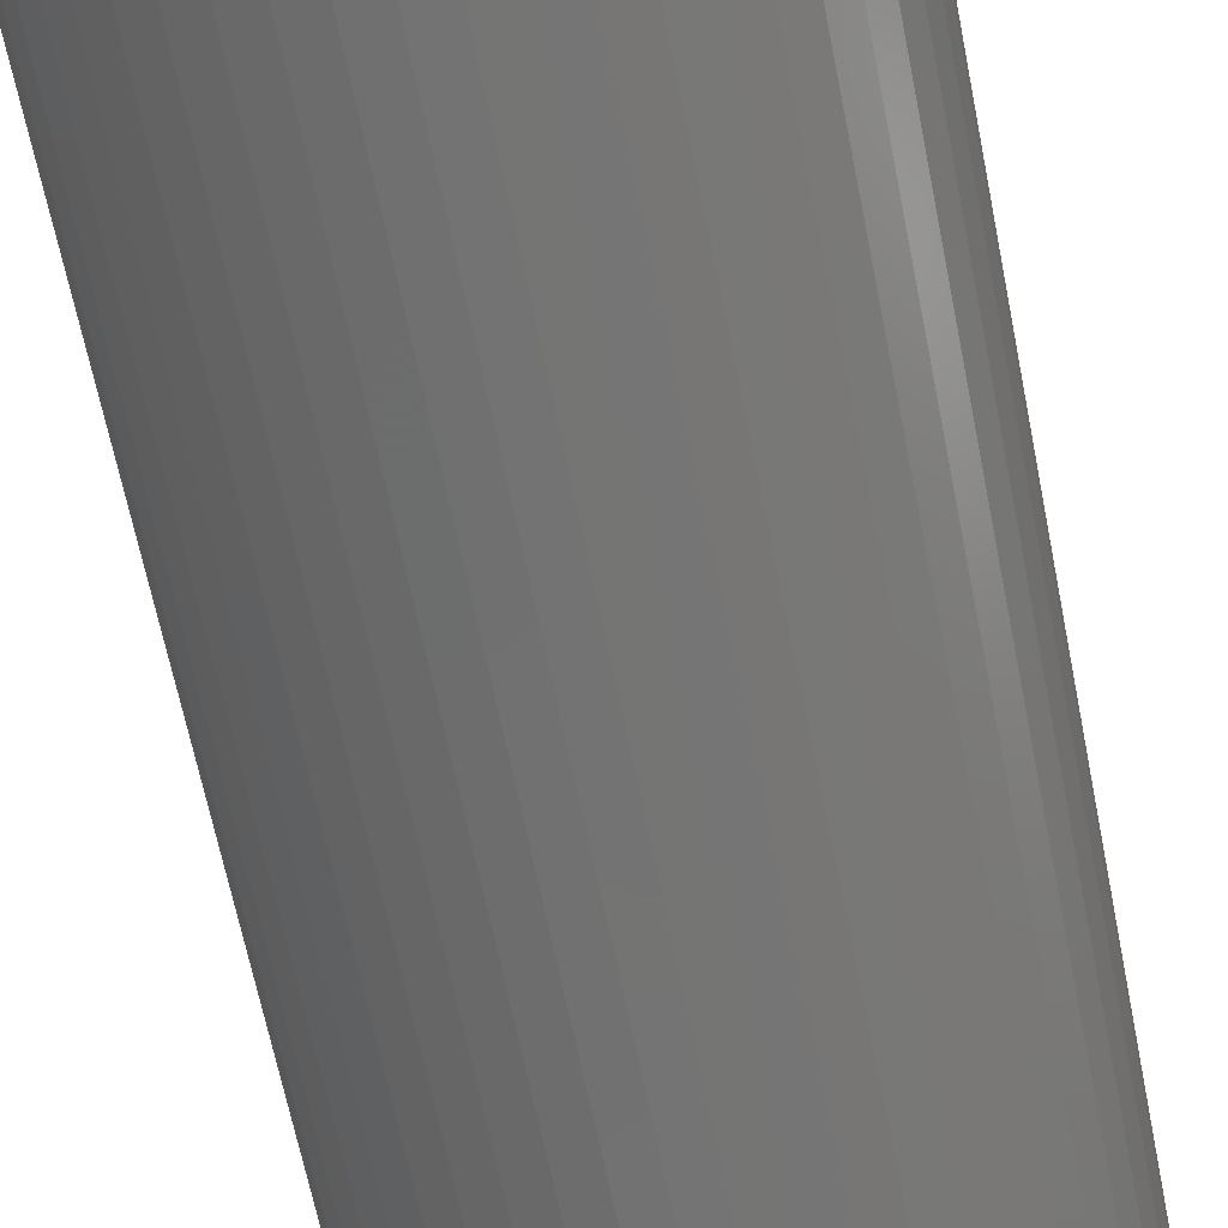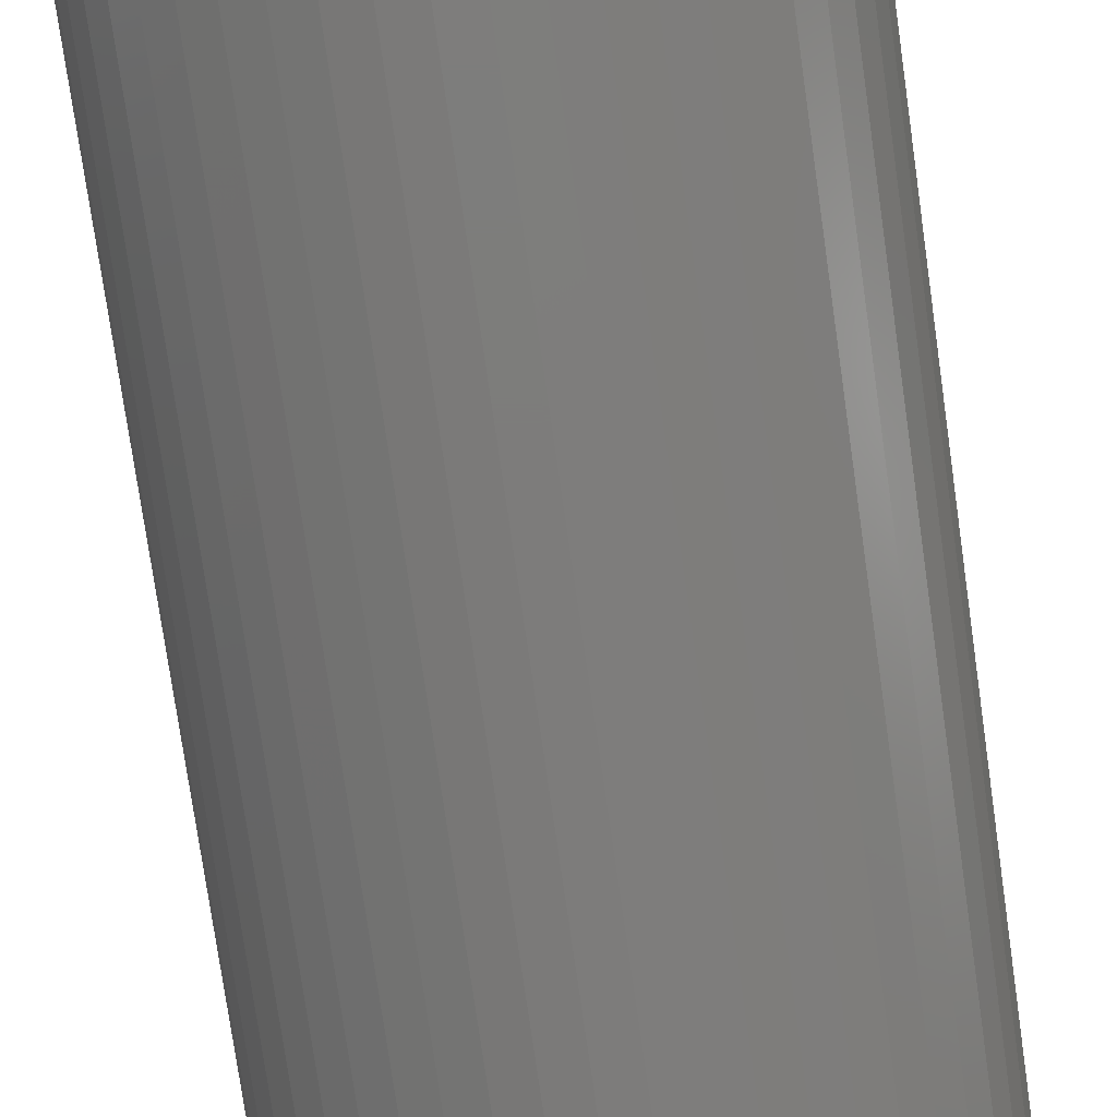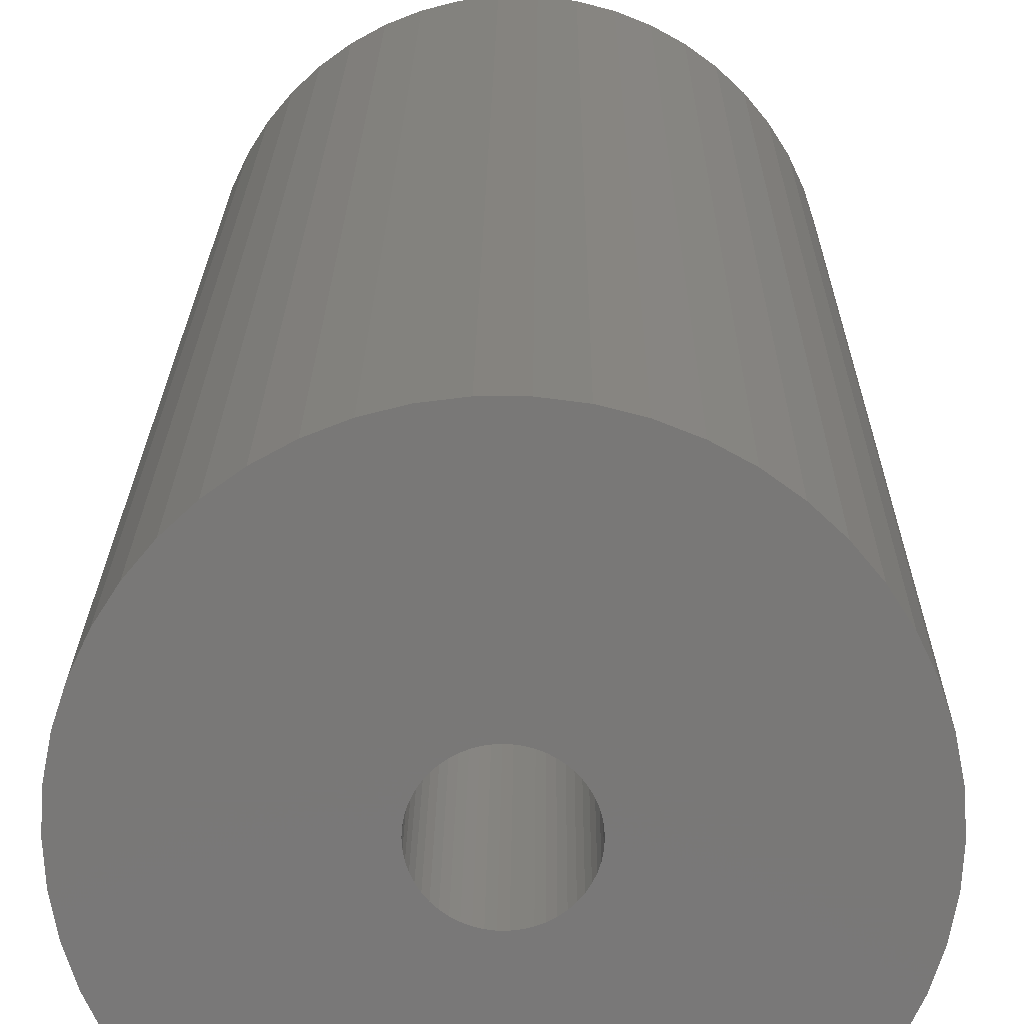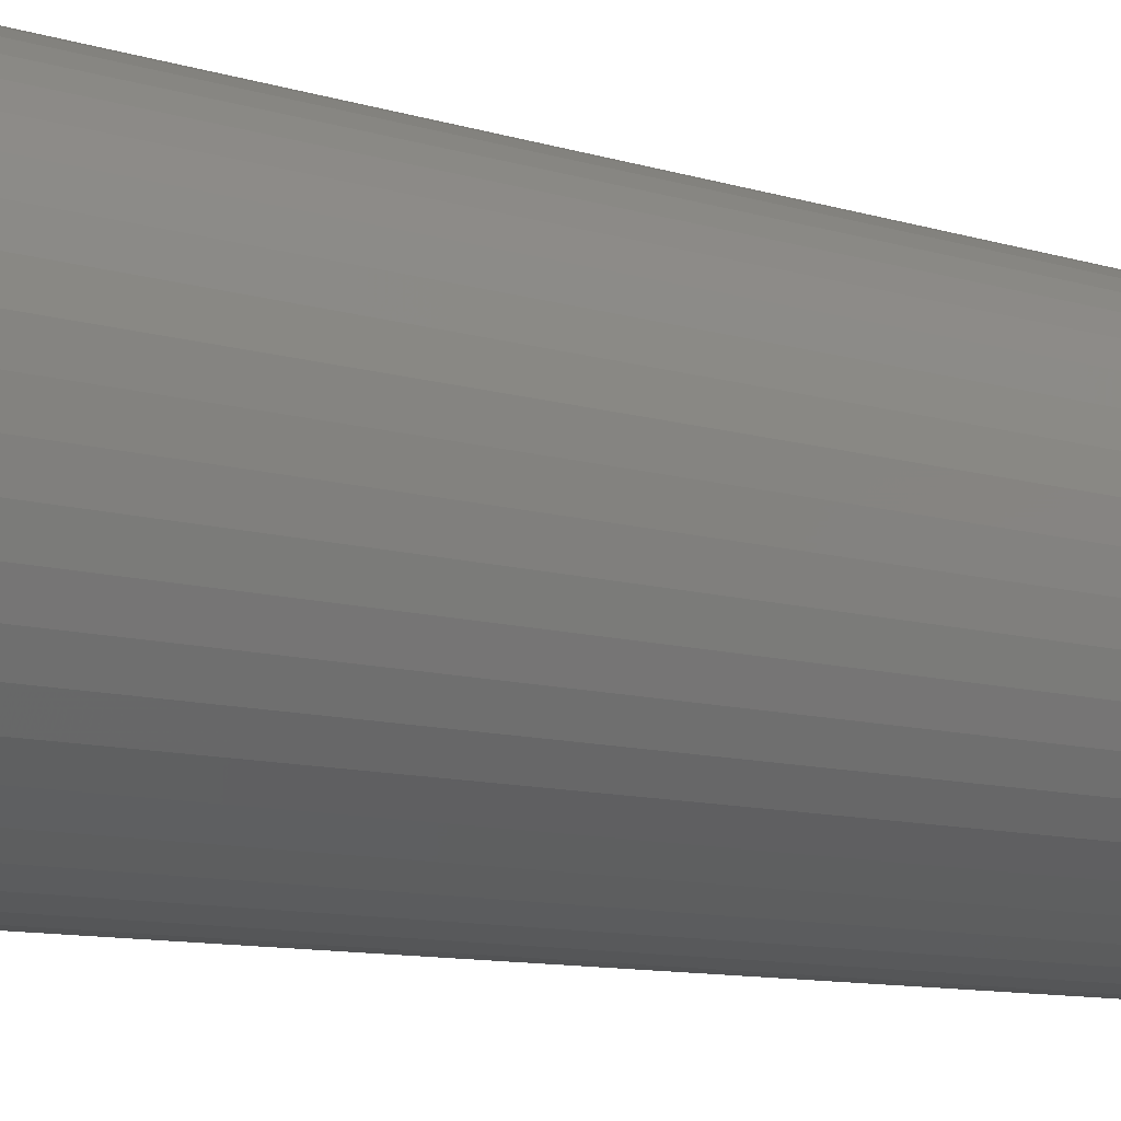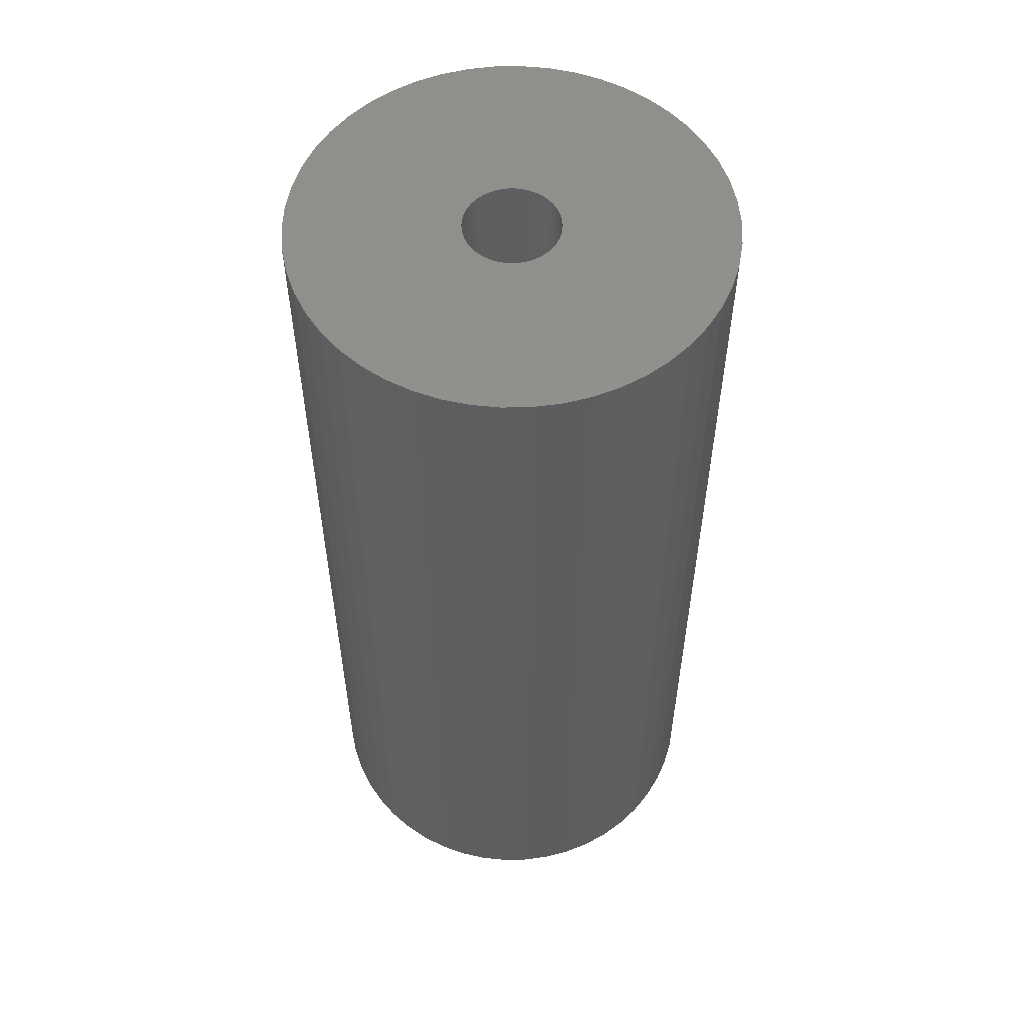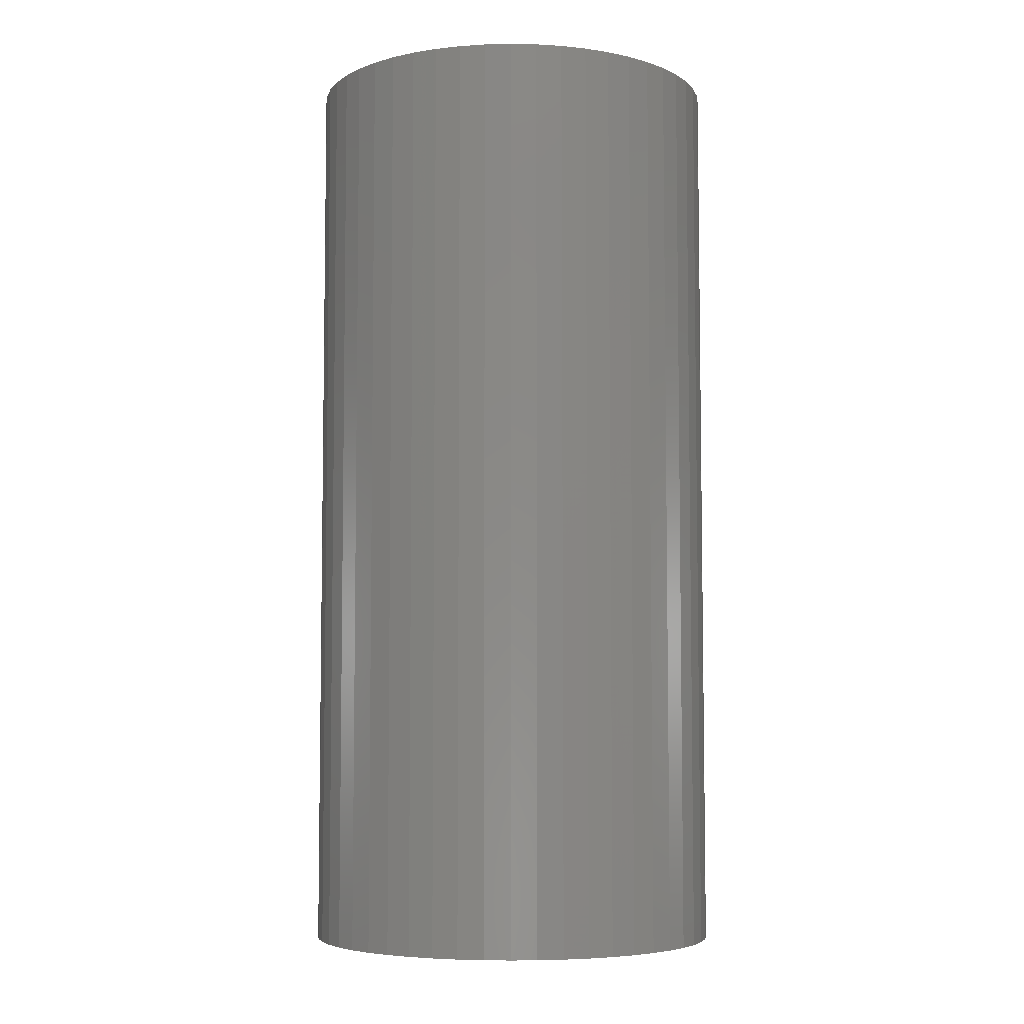
<metadata>
{"format":"stl","ext":"stl","renderer":"f3d","projection":"perspective","resolution":1024,"background":"white","views":[{"elev":-65.4,"azim":11.3,"up":"+Y"},{"elev":-76.1,"azim":8.1,"up":"+Y"},{"elev":18.7,"azim":-179.5,"up":"+Y"},{"elev":-10.1,"azim":51.7,"up":"+Y"},{"elev":55.5,"azim":-44.3,"up":"+Z"},{"elev":-5.7,"azim":-46.4,"up":"+Z"}]}
</metadata>
<code>
# stl→obj: 200 verts, 400 faces
v 12.5 0 27.5
v 12.4 1.567 -27.5
v 12.4 1.567 27.5
v 12.5 0 -27.5
v -12.5 0 -27.5
v -12.4 1.567 27.5
v -12.4 1.567 -27.5
v -12.5 0 27.5
v 0.7849 12.48 -27.5
v -0.7849 12.48 27.5
v 0.7849 12.48 27.5
v -0.7849 12.48 -27.5
v -0.7849 -12.48 -27.5
v 0.7849 -12.48 27.5
v -0.7849 -12.48 27.5
v 0.7849 -12.48 -27.5
v 9.112 8.557 -27.5
v 7.968 9.631 27.5
v 9.112 8.557 27.5
v 7.968 9.631 -27.5
v -7.968 9.631 -27.5
v -9.112 8.557 27.5
v -7.968 9.631 27.5
v -9.112 8.557 -27.5
v -3.863 11.89 -27.5
v -5.322 11.31 27.5
v -3.863 11.89 27.5
v -5.322 11.31 -27.5
v 11.62 4.602 27.5
v 10.95 6.022 -27.5
v 10.95 6.022 27.5
v 11.62 4.602 -27.5
v 12.11 3.109 -27.5
v 12.11 3.109 27.5
v 10.11 7.347 -27.5
v 10.11 7.347 27.5
v 5.322 11.31 -27.5
v 3.863 11.89 27.5
v 5.322 11.31 27.5
v 3.863 11.89 -27.5
v 2.342 12.28 27.5
v 2.342 12.28 -27.5
v 6.698 10.55 -27.5
v 6.698 10.55 27.5
v -11.62 4.602 -27.5
v -10.95 6.022 27.5
v -10.95 6.022 -27.5
v -11.62 4.602 27.5
v -10.11 7.347 -27.5
v -10.11 7.347 27.5
v -12.11 3.109 -27.5
v -12.11 3.109 27.5
v -2.342 12.28 27.5
v -2.342 12.28 -27.5
v 2.342 -12.28 27.5
v 2.342 -12.28 -27.5
v 3.863 -11.89 -27.5
v 5.322 -11.31 27.5
v 3.863 -11.89 27.5
v 5.322 -11.31 -27.5
v 2.75 0 27.5
v 2.728 0.3447 27.5
v 12.4 -1.567 27.5
v 2.664 0.6839 27.5
v 2.728 -0.3447 27.5
v 2.557 1.012 27.5
v 12.11 -3.109 27.5
v 2.41 1.325 27.5
v 2.664 -0.6839 27.5
v 2.225 1.616 27.5
v 11.62 -4.602 27.5
v 2.005 1.883 27.5
v 2.557 -1.012 27.5
v 1.753 2.119 27.5
v 10.95 -6.022 27.5
v 1.474 2.322 27.5
v 2.41 -1.325 27.5
v 1.171 2.488 27.5
v 10.11 -7.347 27.5
v 2.225 -1.616 27.5
v 0.8498 2.615 27.5
v 0.5153 2.701 27.5
v 0.1727 2.745 27.5
v -0.1727 2.745 27.5
v -0.5153 2.701 27.5
v -0.8498 2.615 27.5
v -1.171 2.488 27.5
v -1.474 2.322 27.5
v -6.698 10.55 27.5
v -1.753 2.119 27.5
v -2.005 1.883 27.5
v -2.225 1.616 27.5
v 9.112 -8.557 27.5
v 2.005 -1.883 27.5
v 7.968 -9.631 27.5
v 1.753 -2.119 27.5
v 6.698 -10.55 27.5
v 1.474 -2.322 27.5
v 1.171 -2.488 27.5
v 0.8498 -2.615 27.5
v 0.5153 -2.701 27.5
v 0.1727 -2.745 27.5
v -0.1727 -2.745 27.5
v -0.5153 -2.701 27.5
v -2.342 -12.28 27.5
v -0.8498 -2.615 27.5
v -3.863 -11.89 27.5
v -1.171 -2.488 27.5
v -5.322 -11.31 27.5
v -1.474 -2.322 27.5
v -6.698 -10.55 27.5
v -1.753 -2.119 27.5
v -7.968 -9.631 27.5
v -2.005 -1.883 27.5
v -9.112 -8.557 27.5
v -2.225 -1.616 27.5
v -10.11 -7.347 27.5
v -2.41 -1.325 27.5
v -10.95 -6.022 27.5
v -2.557 -1.012 27.5
v -11.62 -4.602 27.5
v -2.664 -0.6839 27.5
v -12.11 -3.109 27.5
v -2.728 -0.3447 27.5
v -12.4 -1.567 27.5
v -2.75 0 27.5
v -2.41 1.325 27.5
v -2.557 1.012 27.5
v -2.664 0.6839 27.5
v -2.728 0.3447 27.5
v -6.698 10.55 -27.5
v 12.4 -1.567 -27.5
v 6.698 -10.55 -27.5
v 7.968 -9.631 -27.5
v 9.112 -8.557 -27.5
v 12.11 -3.109 -27.5
v -10.95 -6.022 -27.5
v -11.62 -4.602 -27.5
v 2.75 0 -27.5
v 2.728 -0.3447 -27.5
v 2.664 -0.6839 -27.5
v 11.62 -4.602 -27.5
v 2.728 0.3447 -27.5
v 2.557 -1.012 -27.5
v 10.95 -6.022 -27.5
v 2.41 -1.325 -27.5
v 10.11 -7.347 -27.5
v 2.664 0.6839 -27.5
v 2.225 -1.616 -27.5
v 2.005 -1.883 -27.5
v 2.557 1.012 -27.5
v 1.753 -2.119 -27.5
v 1.474 -2.322 -27.5
v 2.41 1.325 -27.5
v 1.171 -2.488 -27.5
v 2.225 1.616 -27.5
v 0.8498 -2.615 -27.5
v 0.5153 -2.701 -27.5
v 0.1727 -2.745 -27.5
v -0.1727 -2.745 -27.5
v -0.5153 -2.701 -27.5
v -2.342 -12.28 -27.5
v -0.8498 -2.615 -27.5
v -3.863 -11.89 -27.5
v -1.171 -2.488 -27.5
v -5.322 -11.31 -27.5
v -1.474 -2.322 -27.5
v -6.698 -10.55 -27.5
v -1.753 -2.119 -27.5
v -7.968 -9.631 -27.5
v -2.005 -1.883 -27.5
v -9.112 -8.557 -27.5
v -2.225 -1.616 -27.5
v -10.11 -7.347 -27.5
v 2.005 1.883 -27.5
v 1.753 2.119 -27.5
v 1.474 2.322 -27.5
v 1.171 2.488 -27.5
v 0.8498 2.615 -27.5
v 0.5153 2.701 -27.5
v 0.1727 2.745 -27.5
v -0.1727 2.745 -27.5
v -0.5153 2.701 -27.5
v -0.8498 2.615 -27.5
v -1.171 2.488 -27.5
v -1.474 2.322 -27.5
v -1.753 2.119 -27.5
v -2.005 1.883 -27.5
v -2.225 1.616 -27.5
v -2.41 1.325 -27.5
v -2.557 1.012 -27.5
v -2.664 0.6839 -27.5
v -2.728 0.3447 -27.5
v -2.75 0 -27.5
v -2.41 -1.325 -27.5
v -2.557 -1.012 -27.5
v -2.664 -0.6839 -27.5
v -12.11 -3.109 -27.5
v -2.728 -0.3447 -27.5
v -12.4 -1.567 -27.5
f 1 2 3
f 2 1 4
f 5 6 7
f 6 5 8
f 9 10 11
f 10 9 12
f 13 14 15
f 14 13 16
f 17 18 19
f 18 17 20
f 21 22 23
f 22 21 24
f 25 26 27
f 26 25 28
f 29 30 31
f 30 29 32
f 3 33 34
f 33 3 2
f 31 35 36
f 35 31 30
f 37 38 39
f 38 37 40
f 40 41 38
f 41 40 42
f 43 39 44
f 39 43 37
f 45 46 47
f 46 45 48
f 49 22 24
f 22 49 50
f 51 48 45
f 48 51 52
f 12 53 10
f 53 12 54
f 16 55 14
f 55 16 56
f 57 58 59
f 58 57 60
f 34 32 29
f 32 34 33
f 36 17 19
f 17 36 35
f 42 11 41
f 11 42 9
f 20 44 18
f 44 20 43
f 47 50 49
f 50 47 46
f 7 52 51
f 52 7 6
f 61 1 3
f 62 3 34
f 1 61 63
f 64 34 29
f 65 63 61
f 66 29 31
f 63 65 67
f 68 31 36
f 69 67 65
f 70 36 19
f 67 69 71
f 72 19 18
f 73 71 69
f 74 18 44
f 71 73 75
f 76 44 39
f 77 75 73
f 78 39 38
f 75 77 79
f 80 79 77
f 3 62 61
f 34 64 62
f 29 66 64
f 31 68 66
f 81 38 41
f 36 70 68
f 19 72 70
f 18 74 72
f 44 76 74
f 39 78 76
f 38 81 78
f 82 41 11
f 41 82 81
f 11 83 82
f 11 84 83
f 10 84 11
f 84 10 85
f 53 85 10
f 85 53 86
f 27 86 53
f 86 27 87
f 26 87 27
f 87 26 88
f 89 88 26
f 88 89 90
f 23 90 89
f 90 23 91
f 22 91 23
f 91 22 92
f 50 92 22
f 79 80 93
f 94 93 80
f 93 94 95
f 96 95 94
f 95 96 97
f 98 97 96
f 97 98 58
f 99 58 98
f 58 99 59
f 100 59 99
f 59 100 55
f 101 55 100
f 55 101 14
f 102 14 101
f 103 14 102
f 15 103 104
f 103 15 14
f 105 104 106
f 107 106 108
f 109 108 110
f 111 110 112
f 113 112 114
f 115 114 116
f 104 105 15
f 117 116 118
f 119 118 120
f 121 120 122
f 123 122 124
f 125 124 126
f 92 50 127
f 106 107 105
f 46 127 50
f 108 109 107
f 127 46 128
f 110 111 109
f 48 128 46
f 112 113 111
f 128 48 129
f 114 115 113
f 52 129 48
f 116 117 115
f 129 52 130
f 118 119 117
f 6 130 52
f 120 121 119
f 130 6 126
f 122 123 121
f 8 126 6
f 124 125 123
f 126 8 125
f 28 89 26
f 89 28 131
f 131 23 89
f 23 131 21
f 54 27 53
f 27 54 25
f 63 4 1
f 4 63 132
f 60 97 58
f 97 60 133
f 134 93 95
f 93 134 135
f 67 132 63
f 132 67 136
f 137 121 138
f 121 137 119
f 139 4 132
f 140 132 136
f 4 139 2
f 141 136 142
f 143 2 139
f 144 142 145
f 2 143 33
f 146 145 147
f 148 33 143
f 149 147 135
f 33 148 32
f 150 135 134
f 151 32 148
f 152 134 133
f 32 151 30
f 153 133 60
f 154 30 151
f 155 60 57
f 30 154 35
f 156 35 154
f 132 140 139
f 136 141 140
f 142 144 141
f 145 146 144
f 157 57 56
f 147 149 146
f 135 150 149
f 134 152 150
f 133 153 152
f 60 155 153
f 57 157 155
f 158 56 16
f 56 158 157
f 16 159 158
f 16 160 159
f 13 160 16
f 160 13 161
f 162 161 13
f 161 162 163
f 164 163 162
f 163 164 165
f 166 165 164
f 165 166 167
f 168 167 166
f 167 168 169
f 170 169 168
f 169 170 171
f 172 171 170
f 171 172 173
f 174 173 172
f 35 156 17
f 175 17 156
f 17 175 20
f 176 20 175
f 20 176 43
f 177 43 176
f 43 177 37
f 178 37 177
f 37 178 40
f 179 40 178
f 40 179 42
f 180 42 179
f 42 180 9
f 181 9 180
f 182 9 181
f 12 182 183
f 182 12 9
f 54 183 184
f 25 184 185
f 28 185 186
f 131 186 187
f 21 187 188
f 24 188 189
f 183 54 12
f 49 189 190
f 47 190 191
f 45 191 192
f 51 192 193
f 7 193 194
f 173 174 195
f 184 25 54
f 137 195 174
f 185 28 25
f 195 137 196
f 186 131 28
f 138 196 137
f 187 21 131
f 196 138 197
f 188 24 21
f 198 197 138
f 189 49 24
f 197 198 199
f 190 47 49
f 200 199 198
f 191 45 47
f 199 200 194
f 192 51 45
f 5 194 200
f 193 7 51
f 194 5 7
f 93 147 79
f 147 93 135
f 75 142 71
f 142 75 145
f 138 123 198
f 123 138 121
f 56 59 55
f 59 56 57
f 79 145 75
f 145 79 147
f 133 95 97
f 95 133 134
f 71 136 67
f 136 71 142
f 162 15 105
f 15 162 13
f 166 107 109
f 107 166 164
f 164 105 107
f 105 164 162
f 172 117 174
f 117 172 115
f 172 113 115
f 113 172 170
f 198 125 200
f 125 198 123
f 200 8 5
f 8 200 125
f 174 119 137
f 119 174 117
f 168 109 111
f 109 168 166
f 170 111 113
f 111 170 168
f 139 62 143
f 62 139 61
f 126 193 130
f 193 126 194
f 182 83 84
f 83 182 181
f 159 103 102
f 103 159 160
f 176 72 74
f 72 176 175
f 188 90 91
f 90 188 187
f 185 86 87
f 86 185 184
f 146 73 144
f 73 146 77
f 151 68 154
f 68 151 66
f 179 78 81
f 78 179 178
f 177 74 76
f 74 177 176
f 128 190 127
f 190 128 191
f 92 188 91
f 188 92 189
f 186 87 88
f 87 186 185
f 184 85 86
f 85 184 183
f 141 65 140
f 65 141 69
f 148 66 151
f 66 148 64
f 143 64 148
f 64 143 62
f 156 72 175
f 72 156 70
f 154 70 156
f 70 154 68
f 180 81 82
f 81 180 179
f 181 82 83
f 82 181 180
f 178 76 78
f 76 178 177
f 127 189 92
f 189 127 190
f 129 191 128
f 191 129 192
f 130 192 129
f 192 130 193
f 187 88 90
f 88 187 186
f 183 84 85
f 84 183 182
f 140 61 139
f 61 140 65
f 150 80 149
f 80 150 94
f 118 196 120
f 196 118 195
f 114 173 116
f 173 114 171
f 124 194 126
f 194 124 199
f 153 99 98
f 99 153 155
f 144 69 141
f 69 144 73
f 149 77 146
f 77 149 80
f 122 199 124
f 199 122 197
f 120 197 122
f 197 120 196
f 152 98 96
f 98 152 153
f 155 100 99
f 100 155 157
f 157 101 100
f 101 157 158
f 158 102 101
f 102 158 159
f 161 106 104
f 106 161 163
f 116 195 118
f 195 116 173
f 150 96 94
f 96 150 152
f 169 114 112
f 114 169 171
f 160 104 103
f 104 160 161
f 167 112 110
f 112 167 169
f 163 108 106
f 108 163 165
f 165 110 108
f 110 165 167

</code>
